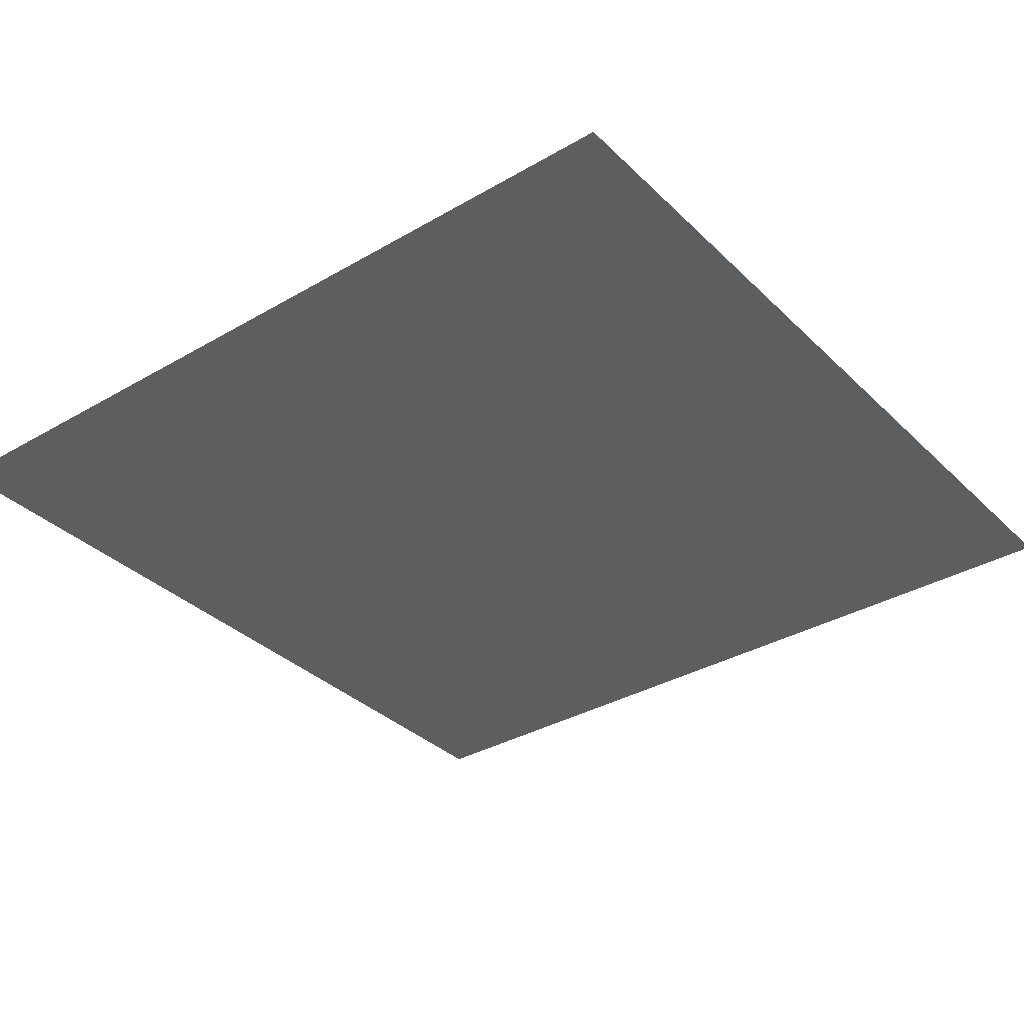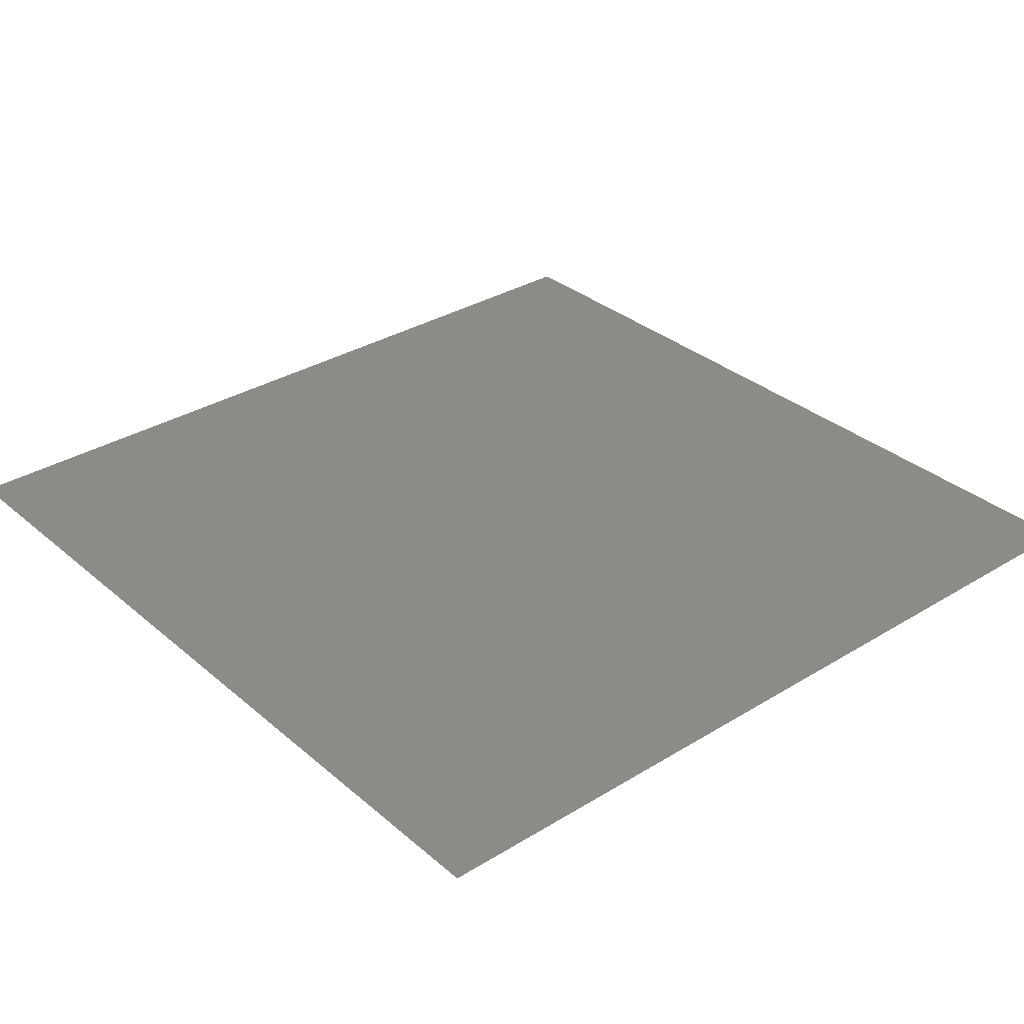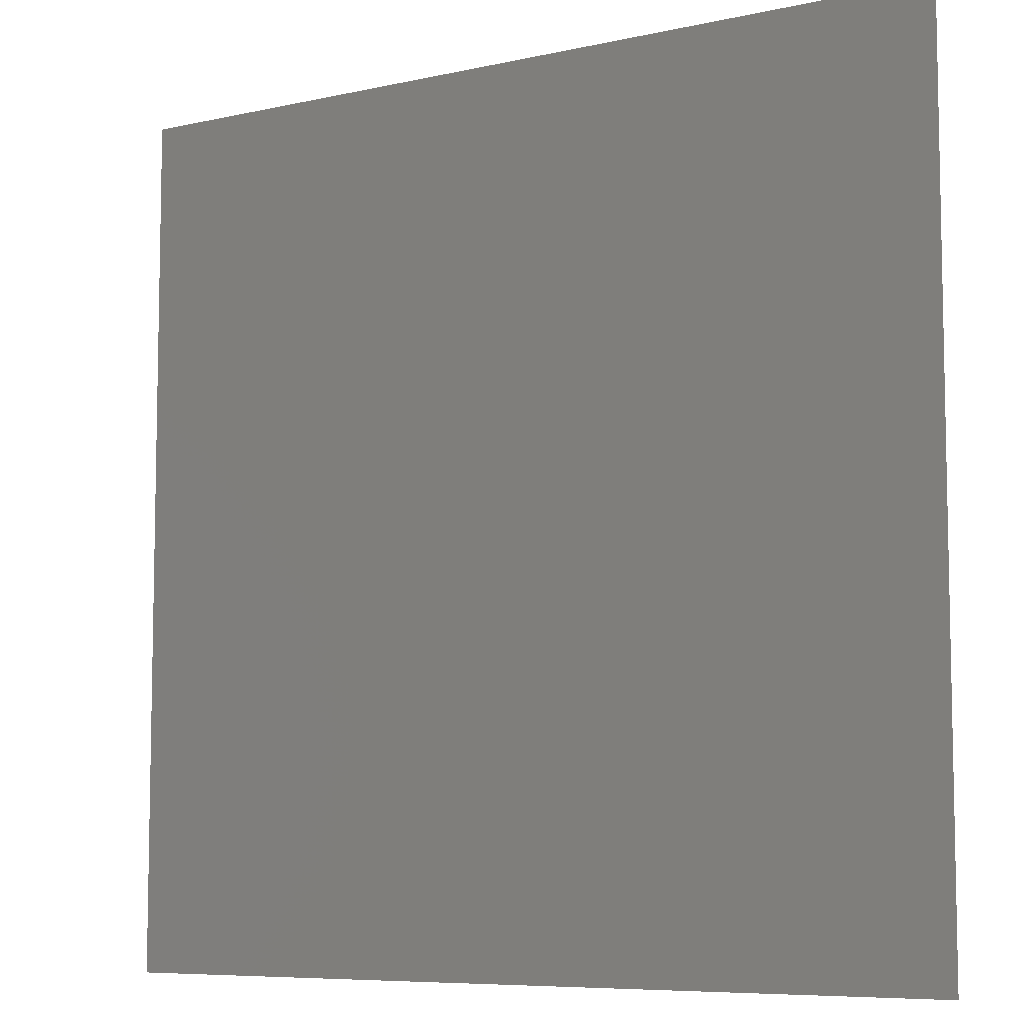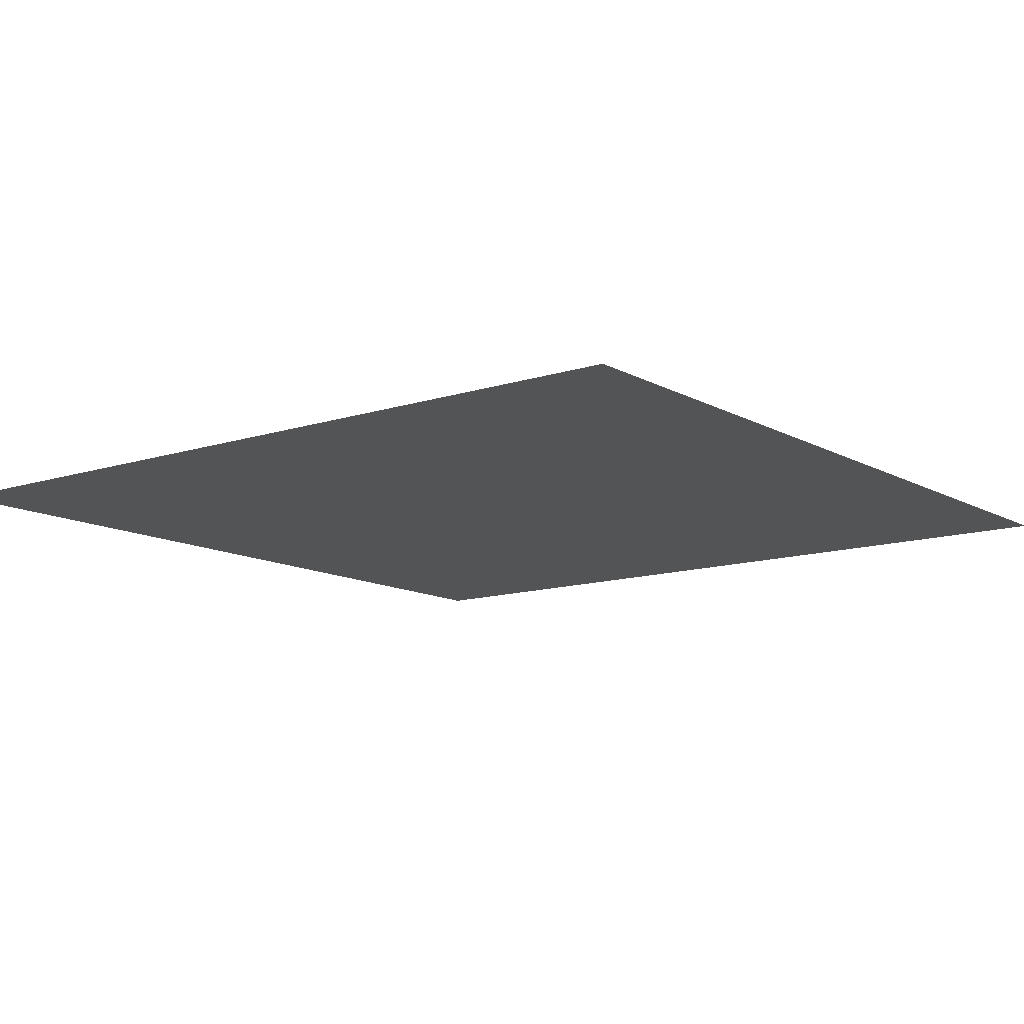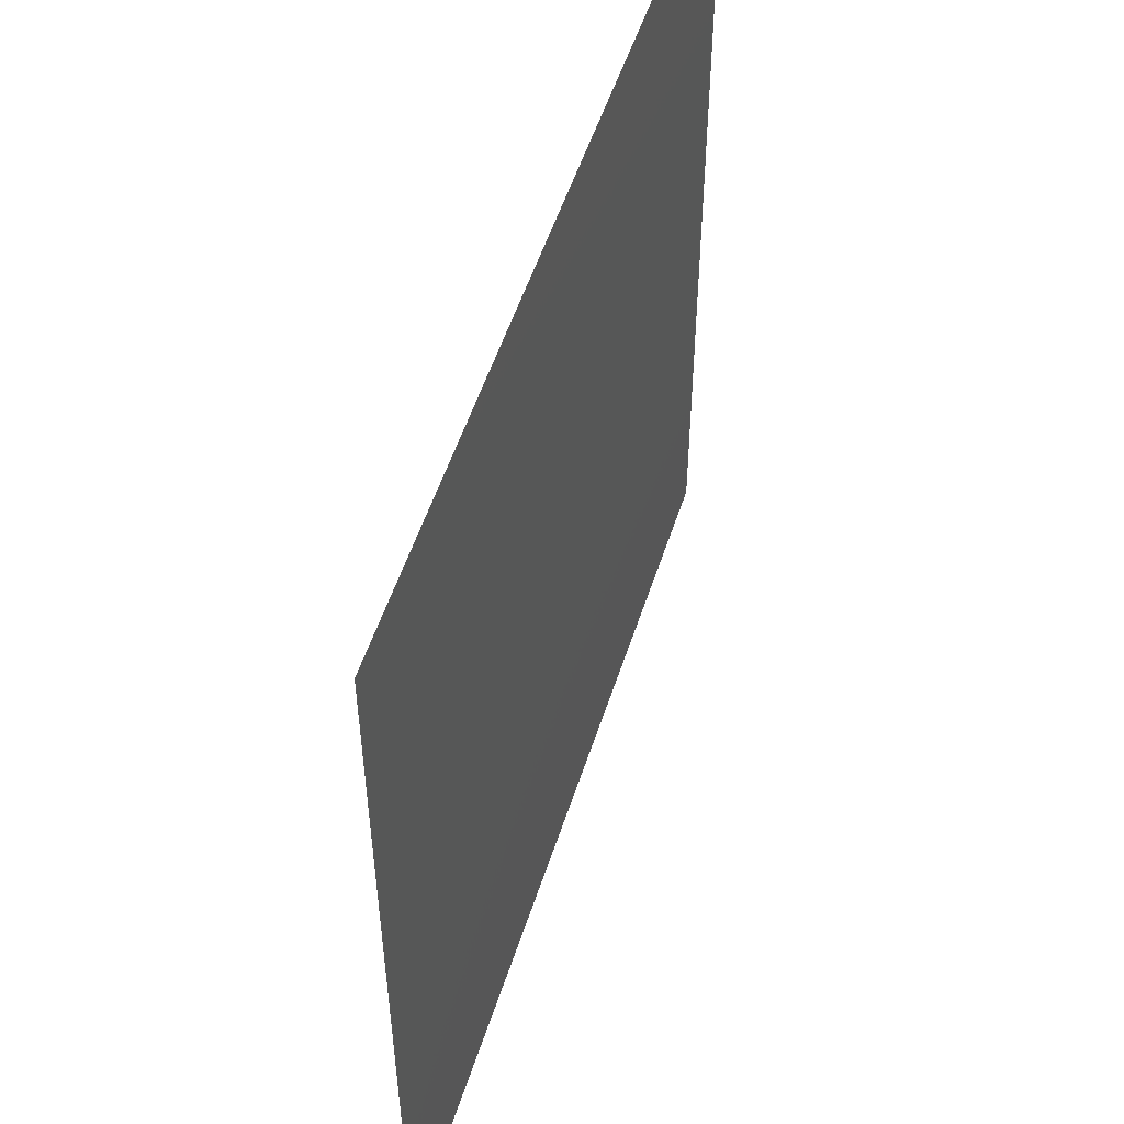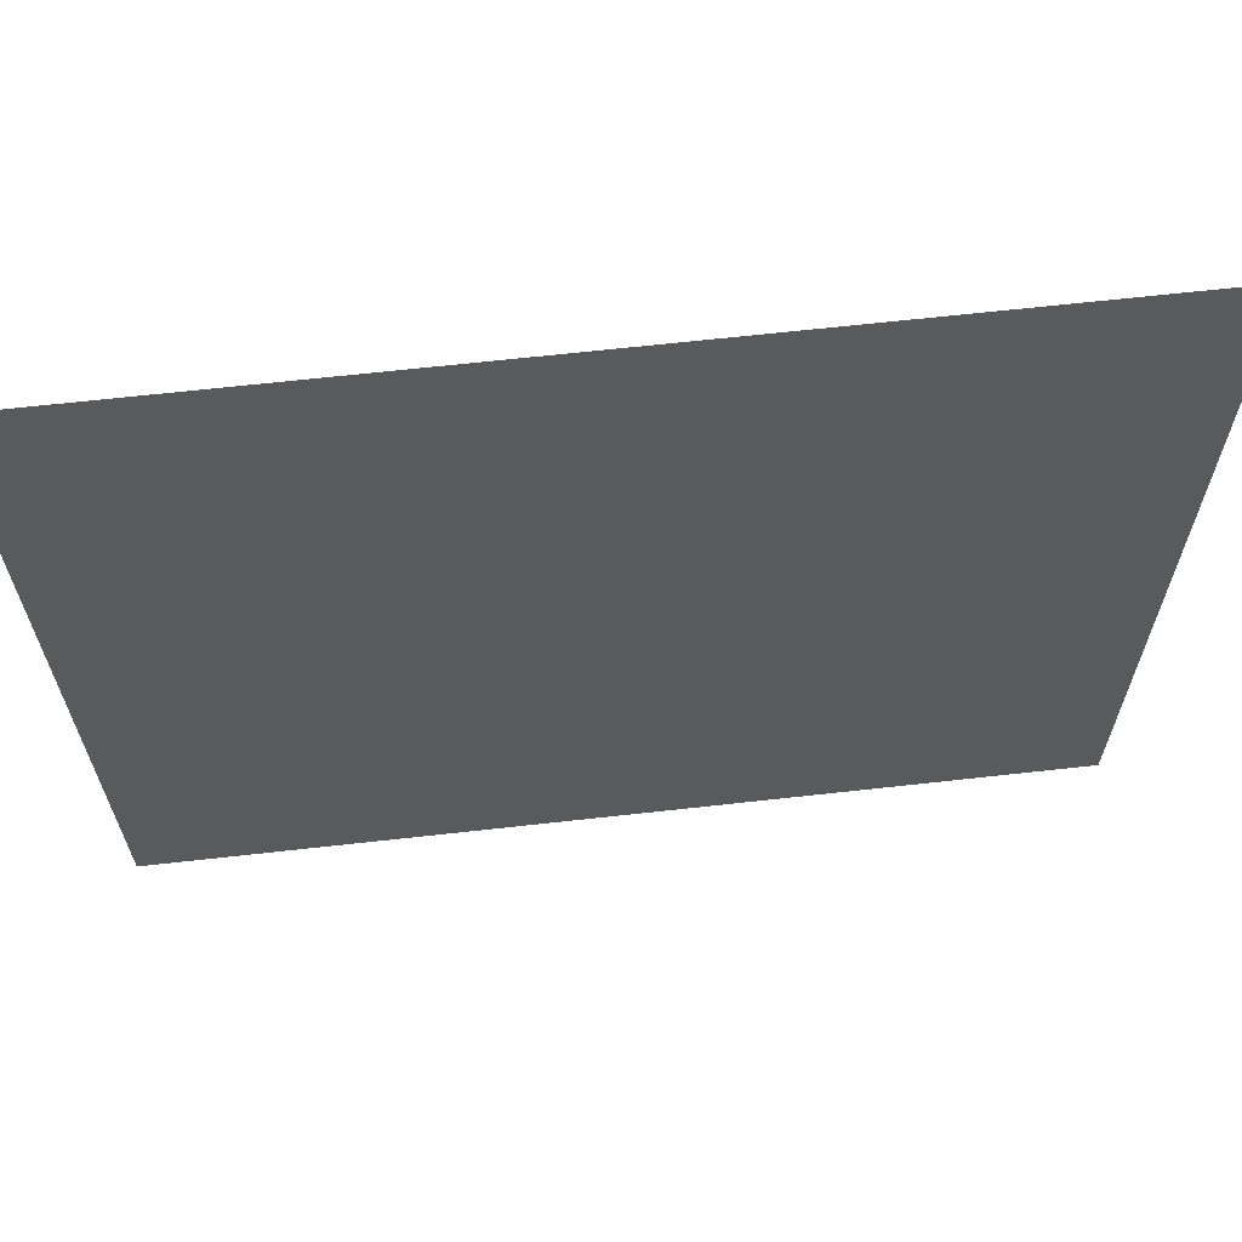
<metadata>
{"format":"stl","ext":"stl","renderer":"f3d","projection":"perspective","resolution":1024,"background":"white","views":[{"elev":-34.4,"azim":-51.9,"up":"+Z"},{"elev":32.6,"azim":49.6,"up":"+Z"},{"elev":-7.5,"azim":-147.4,"up":"+Y"},{"elev":-12.1,"azim":-142.3,"up":"+Z"},{"elev":53.5,"azim":-72.3,"up":"+Y"},{"elev":66.3,"azim":-6.4,"up":"+Y"}]}
</metadata>
<code>
# stl→obj: 16 verts, 18 faces
v -1500 -1500 1000
v -1000 -1500 1000
v -1000 -1000 1000
v -1500 -1000 1000
v -1000 -500 1000
v -1500 -500 1000
v -1000 0 1000
v -1500 0 1000
v -500 -1500 1000
v -500 -1000 1000
v 0 -1500 1000
v 0 -1000 1000
v -500 -500 1000
v 0 -500 1000
v -500 0 1000
v 0 0 1000
f 1 2 3
f 1 3 4
f 4 3 5
f 4 5 6
f 6 5 7
f 6 7 8
f 2 9 10
f 2 10 3
f 9 11 12
f 9 12 10
f 3 10 13
f 3 13 5
f 10 12 14
f 10 14 13
f 5 13 15
f 5 15 7
f 13 14 16
f 13 16 15

</code>
